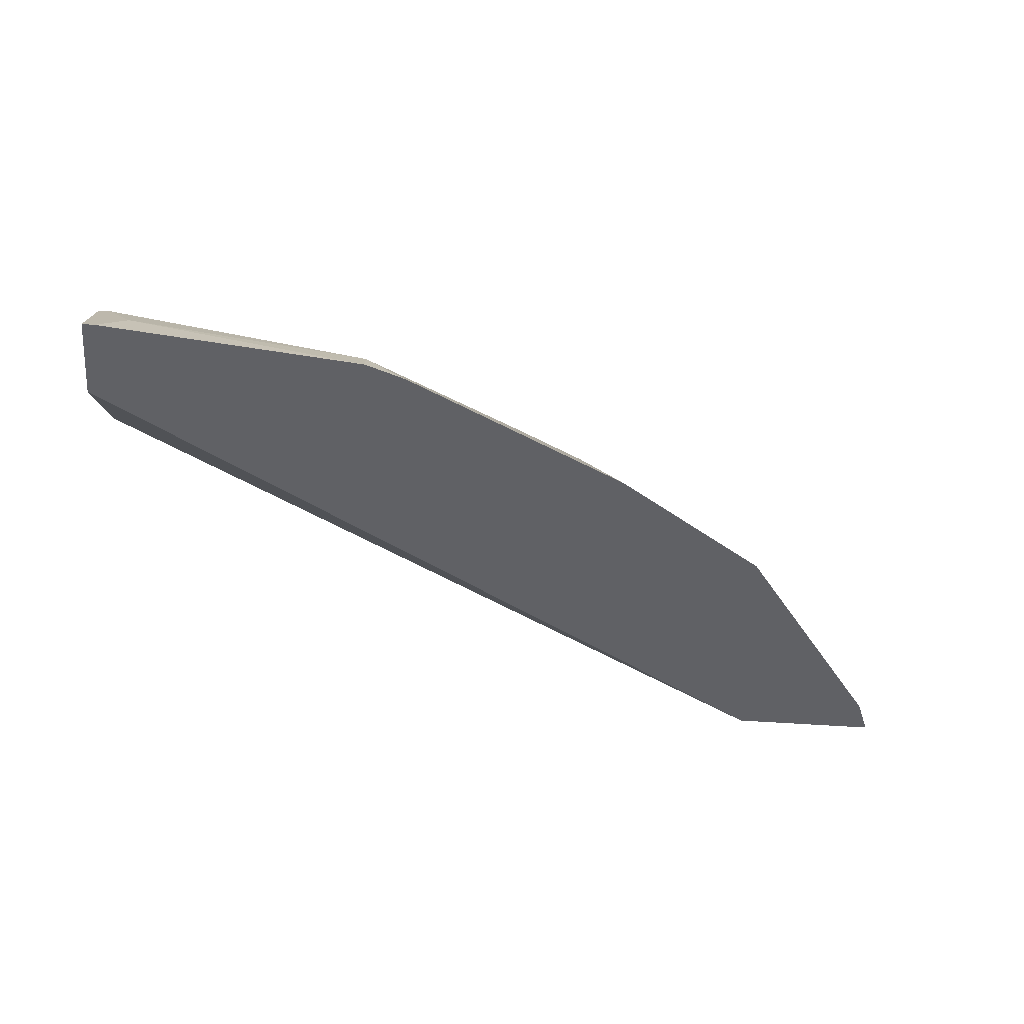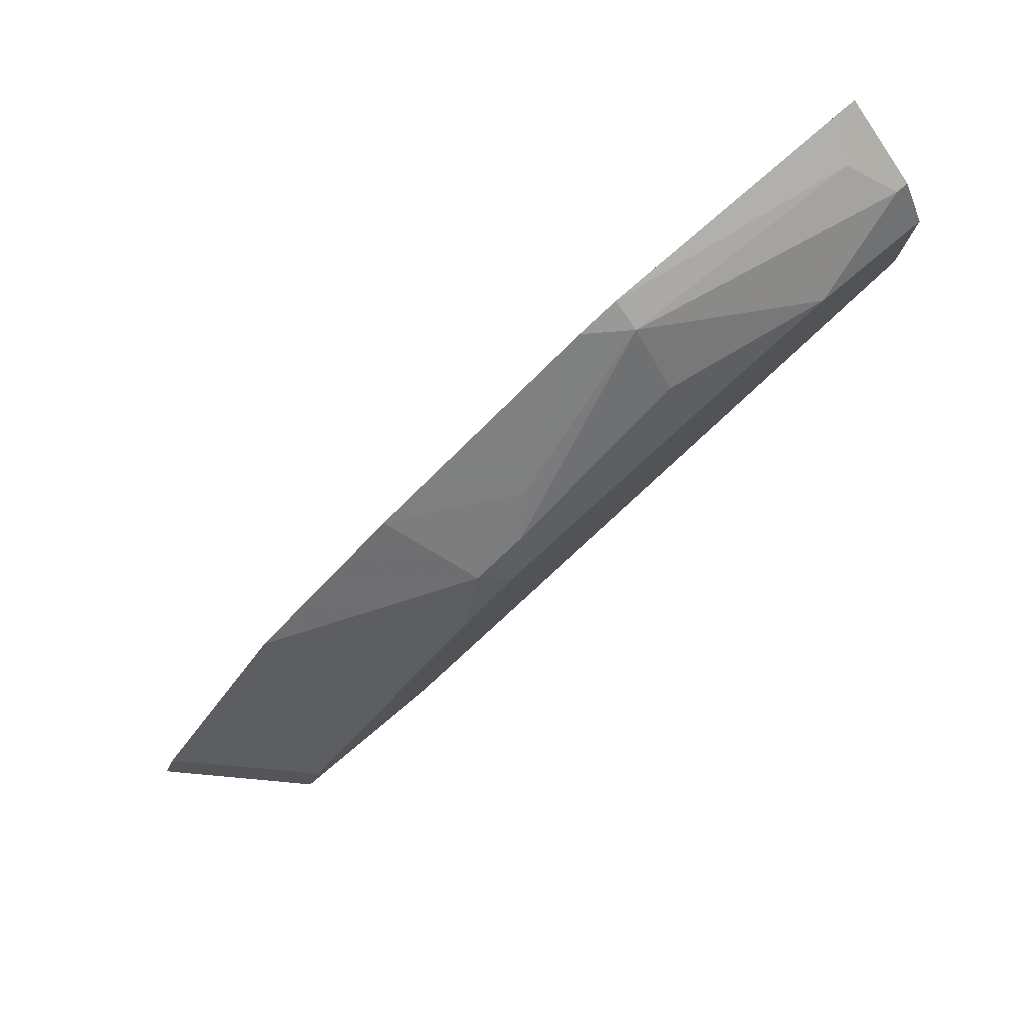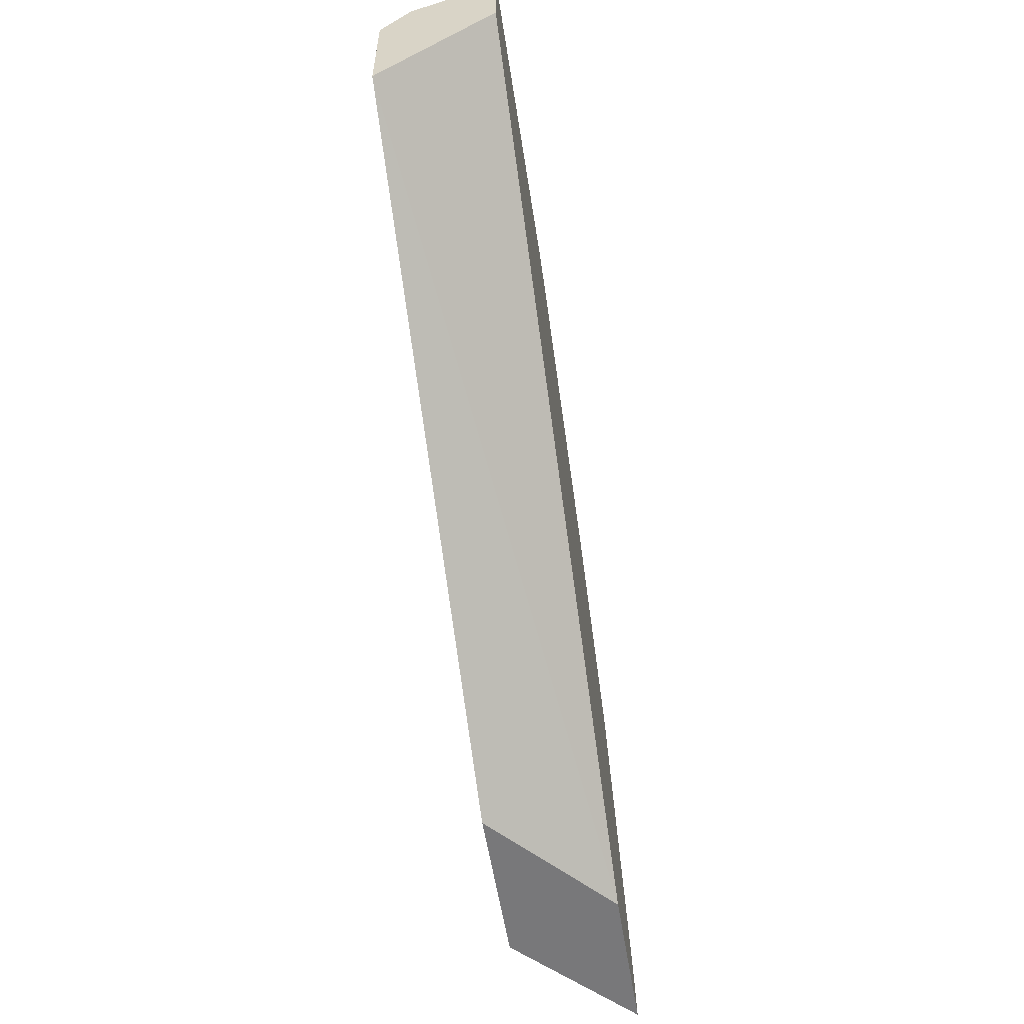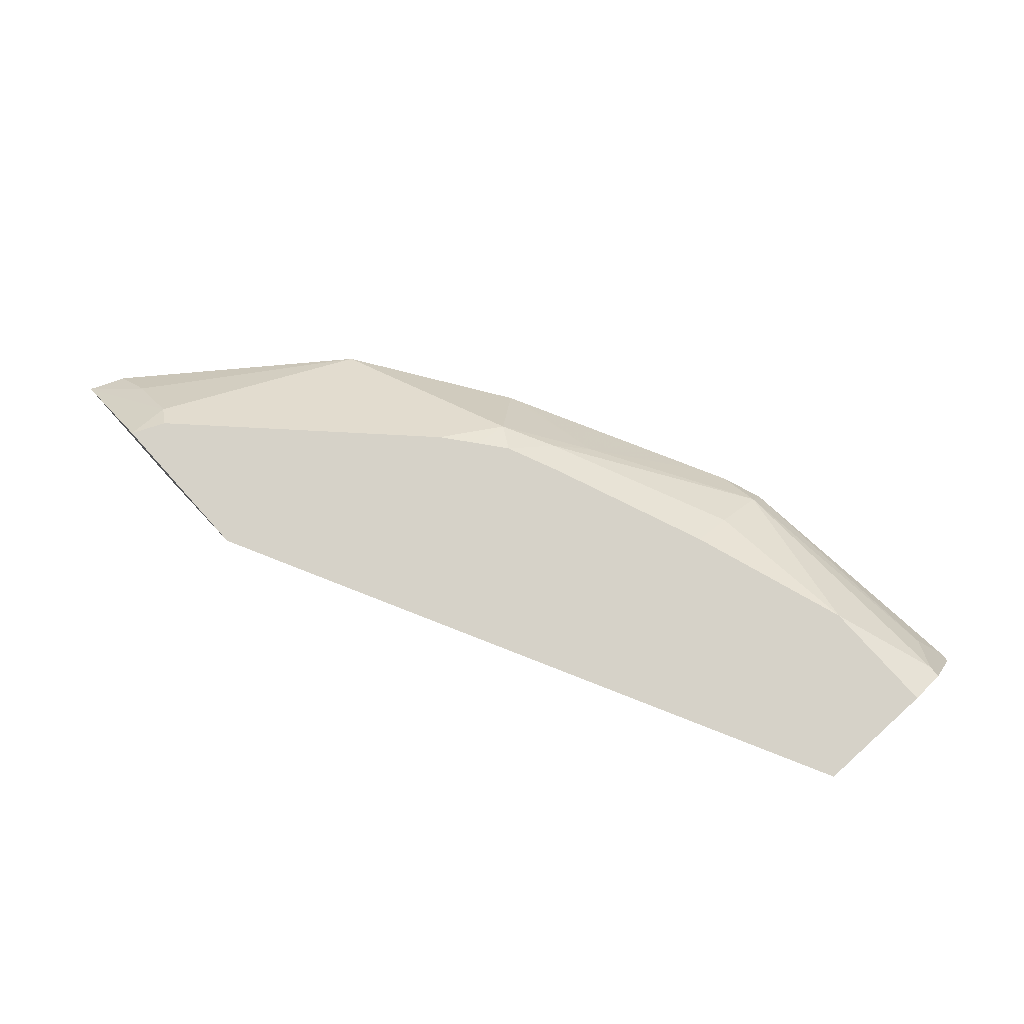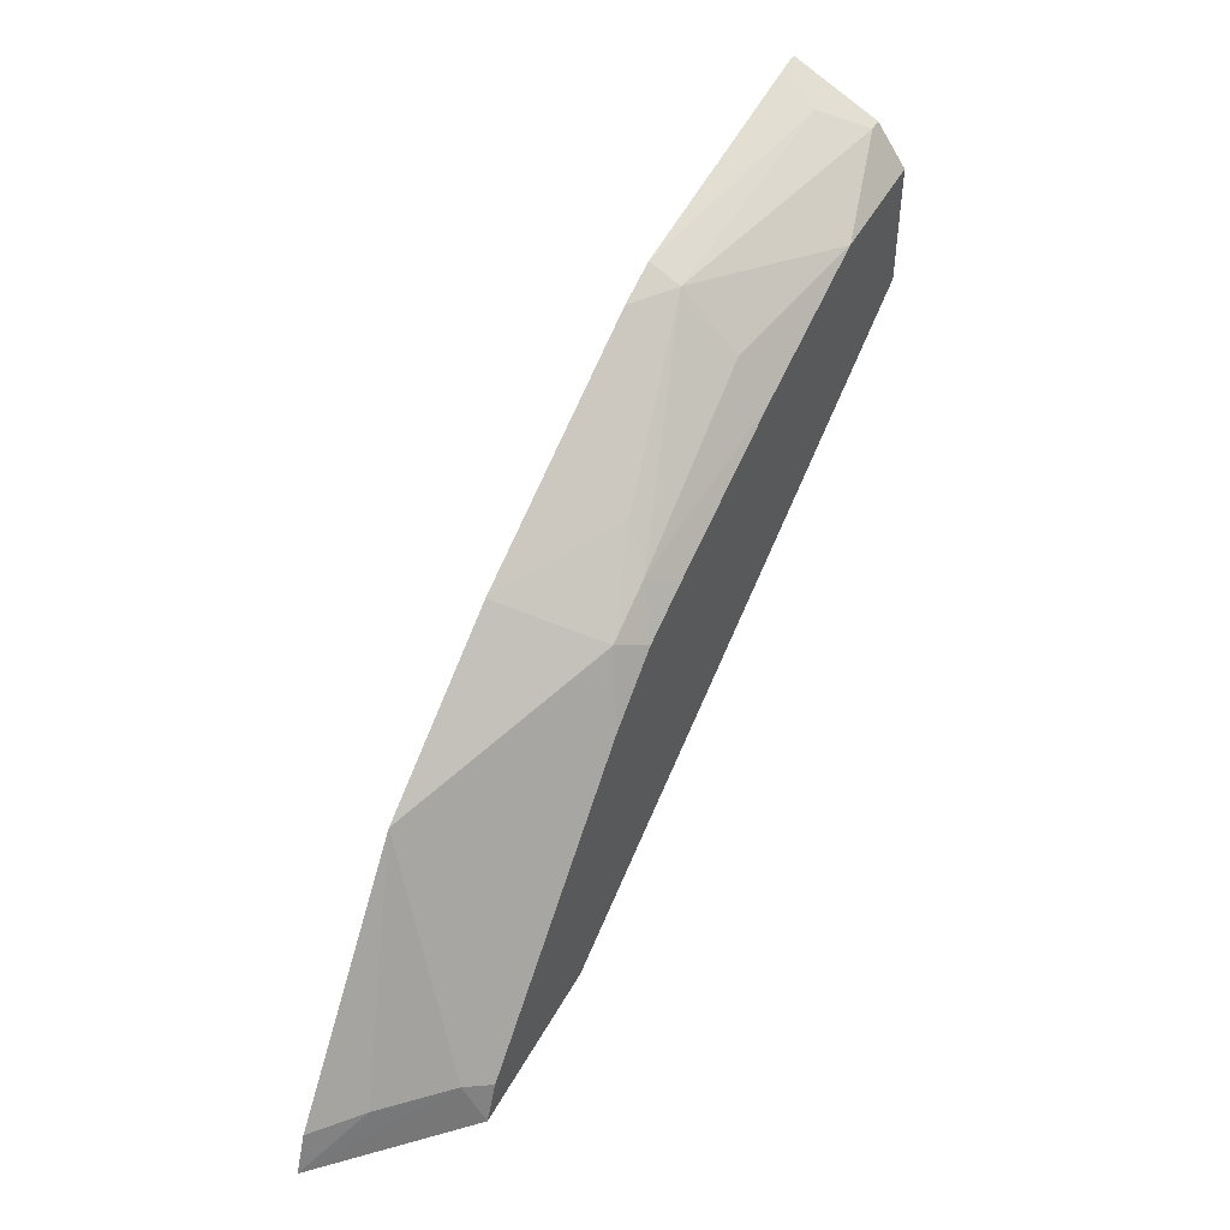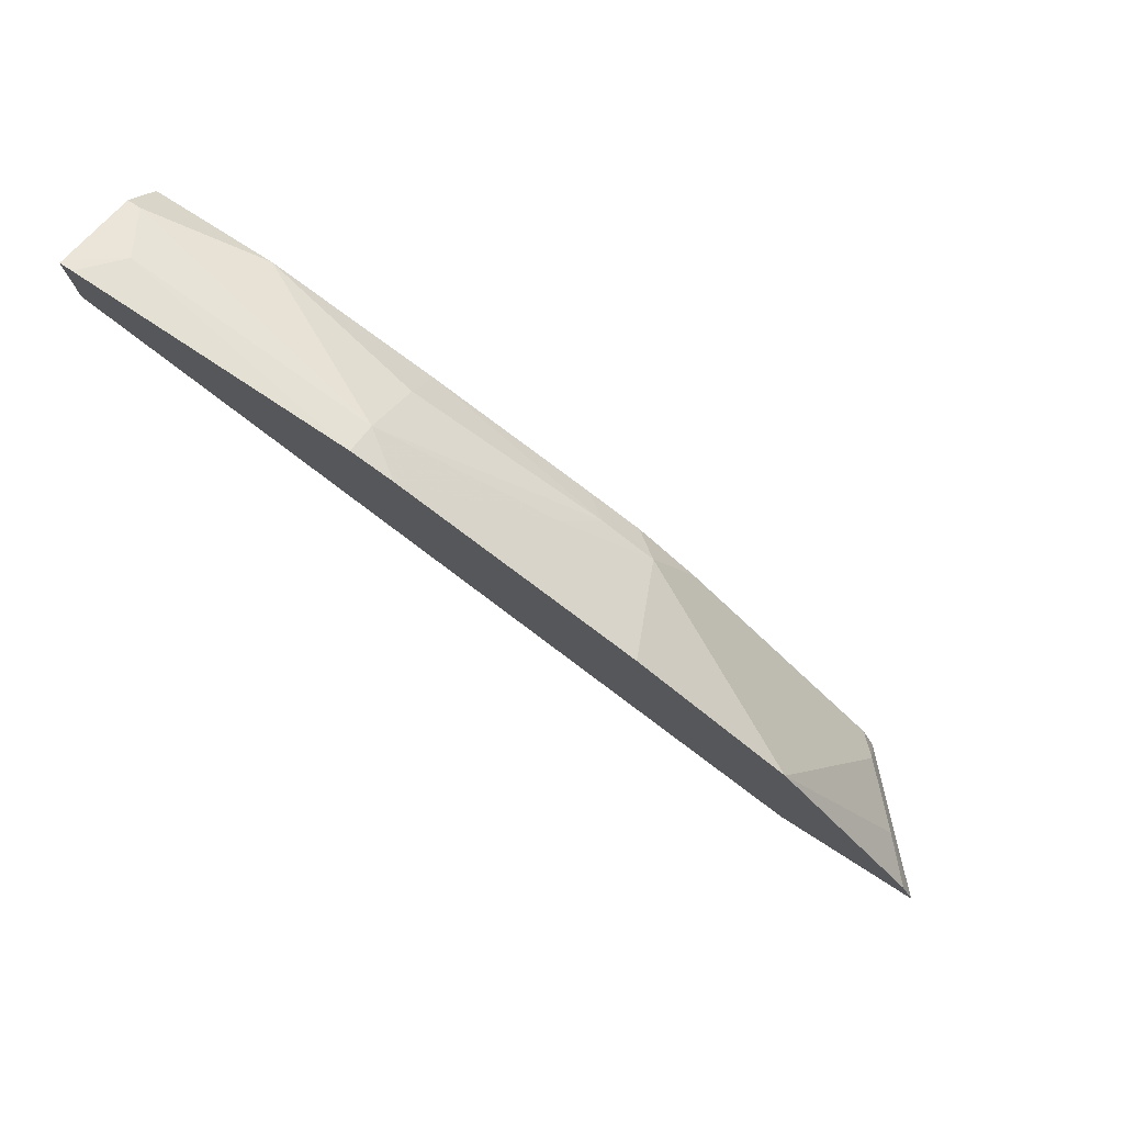
<metadata>
{"format":"obj","ext":"obj","renderer":"f3d","projection":"perspective","resolution":1024,"background":"white","views":[{"elev":-49.0,"azim":-4.7,"up":"+Y"},{"elev":79.8,"azim":140.2,"up":"+Z"},{"elev":-57.5,"azim":-80.9,"up":"+Z"},{"elev":77.5,"azim":-132.0,"up":"+Y"},{"elev":47.2,"azim":117.3,"up":"+Z"},{"elev":78.1,"azim":32.5,"up":"+Z"}]}
</metadata>
<code>
v 0.3686 0.7328 0.188
v 0.3269 0.7745 0.188
v 0.3287 0.767 0.2042
v 0.3486 0.7471 0.2042
v 0.363 0.7328 0.2014
v 0.3123 0.7328 0.188
v 0.3213 0.7745 0.2005
v 0.2666 0.7745 0.188
v 0.3032 0.7328 0.2811
v 0.03524 0.7328 0.3494
v 0.03524 0.7745 0.3038
v 0.2889 0.767 0.2441
v 0.2615 0.7745 0.2603
v 0.2416 0.7745 0.2802
v 0.249 0.767 0.2839
v 0.2291 0.767 0.3038
v 0.2434 0.7328 0.321
v 0.03524 0.7328 0.3807
v 0.03524 0.7745 0.3499
v 0.2291 0.7745 0.2902
v 0.2191 0.7745 0.298
v 0.2092 0.767 0.3138
v 0.1993 0.7571 0.3262
v 0.2391 0.7328 0.3232
v 0.03524 0.7341 0.3801
v 0.03988 0.7328 0.3807
v 0.03524 0.7637 0.3652
v 0.0797 0.7745 0.3499
v 0.1993 0.7745 0.3065
v 0.1395 0.7745 0.33
v 0.1395 0.7637 0.3453
v 0.1395 0.7438 0.3652
v 0.155 0.7328 0.3652
v 0.1638 0.7328 0.3608
v 0.03524 0.7474 0.3734
v 0.04983 0.7471 0.3735
v 0.1395 0.7328 0.3708
v 0.03524 0.7606 0.3668
v 0.03988 0.7637 0.3652
f 19 39 28
f 19 27 39
f 18 26 25
f 17 23 24
f 16 23 17
f 10 25 35
f 16 22 23
f 14 20 16
f 16 20 21
f 14 16 15
f 10 19 11
f 10 27 19
f 10 38 27
f 10 35 38
f 21 29 22
f 16 21 22
f 22 29 30
f 26 37 36
f 22 31 32
f 10 18 25
f 35 39 38
f 35 36 39
f 32 36 37
f 32 39 36
f 32 37 33
f 28 31 30
f 22 30 31
f 28 32 31
f 27 38 39
f 25 36 35
f 25 26 36
f 23 34 24
f 23 33 34
f 23 32 33
f 22 32 23
f 28 39 32
f 9 16 17
f 6 11 8
f 9 14 15
f 1 8 2
f 1 6 8
f 1 10 6
f 1 18 10
f 1 26 18
f 1 37 26
f 1 33 37
f 1 34 33
f 1 24 34
f 1 17 24
f 1 9 17
f 1 5 9
f 1 3 4
f 1 2 3
f 9 15 16
f 2 7 3
f 2 8 11
f 1 4 5
f 2 19 28
f 2 11 19
f 9 12 13
f 7 12 9
f 6 10 11
f 4 9 5
f 3 9 4
f 3 7 9
f 7 13 12
f 2 14 13
f 2 28 30
f 2 13 7
f 2 30 29
f 9 13 14
f 2 21 20
f 2 20 14
f 2 29 21

</code>
